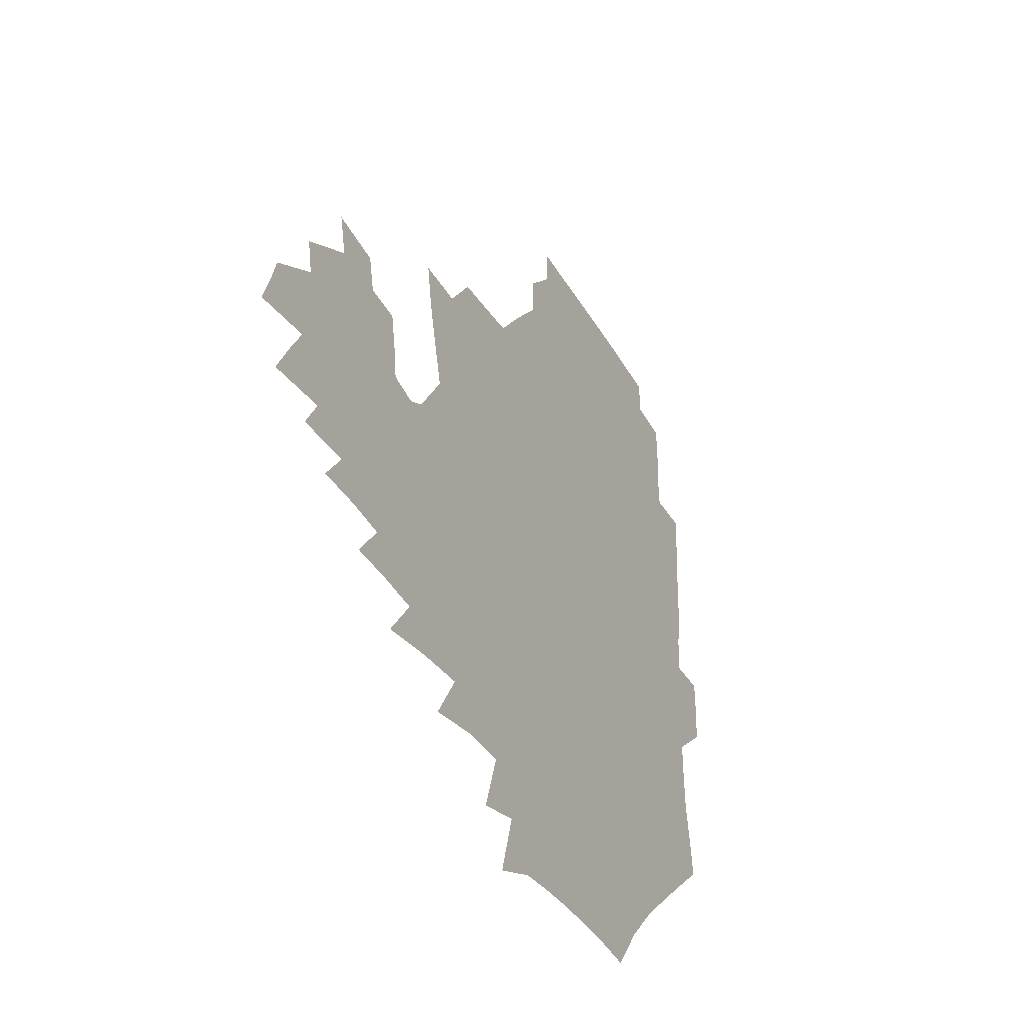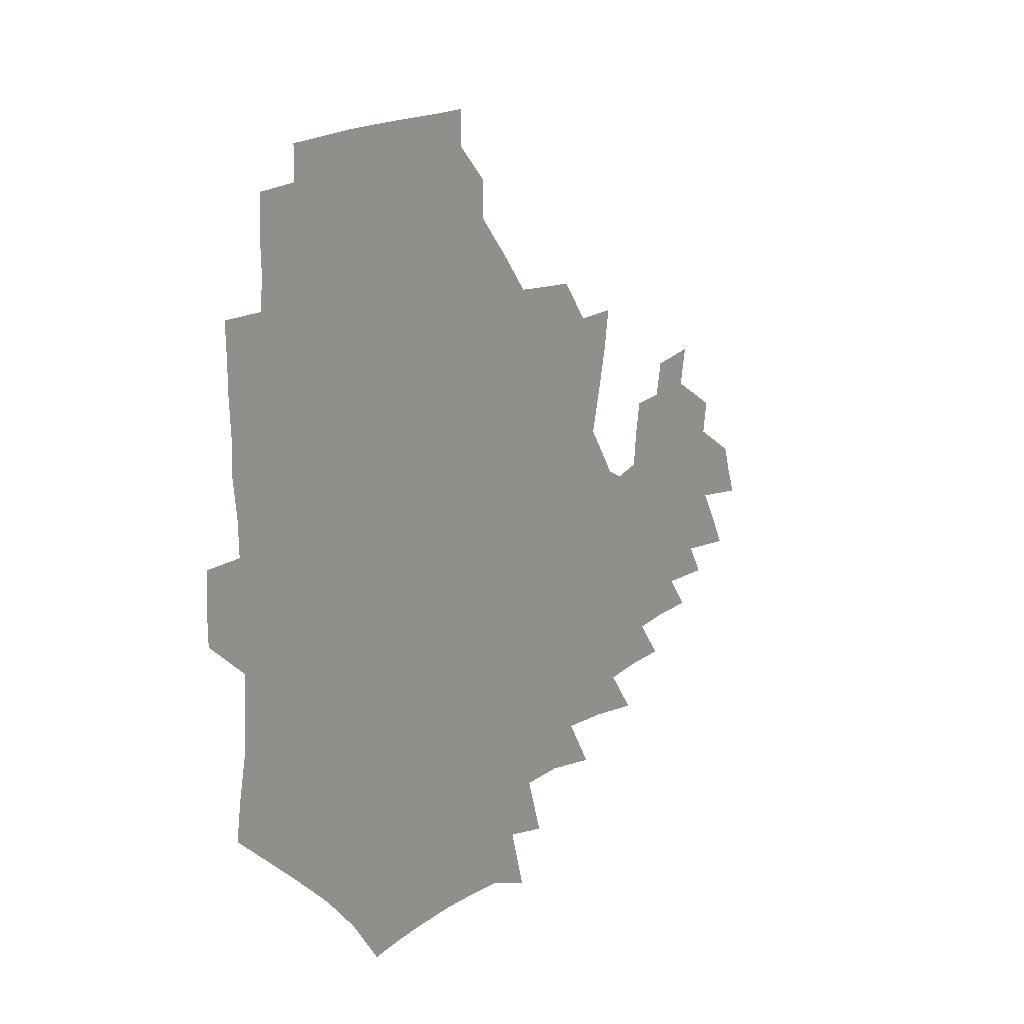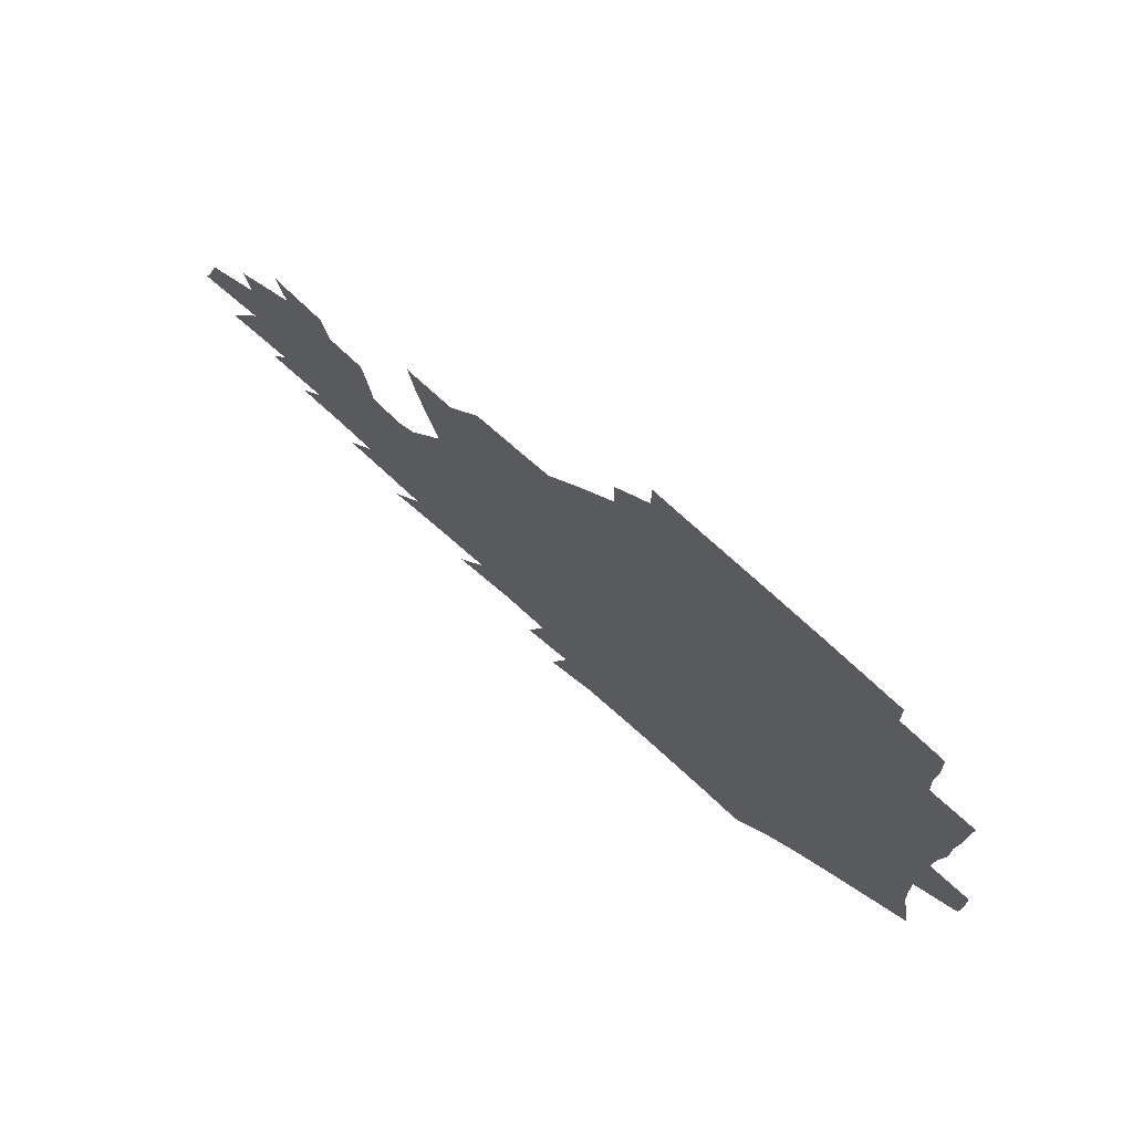
<metadata>
{"format":"obj","ext":"obj","renderer":"f3d","projection":"perspective","resolution":1024,"background":"white","views":[{"elev":-34.6,"azim":117.0,"up":"+Y"},{"elev":13.3,"azim":-56.4,"up":"+Y"},{"elev":73.7,"azim":-138.1,"up":"+Y"}]}
</metadata>
<code>
v 188.9 254.7 0
v 188.5 269.1 0
v 189 283.1 0
v 201.6 176.7 0
v 203.7 192 0
v 206.9 208.4 0
v 207.7 224.2 0
v 208.1 239.8 0
v 207.3 254.7 0
v 207.5 269.4 0
v 207.2 283.7 0
v 206.5 298.6 0
v 204.3 313.7 0
v 204.5 328.6 0
v 203.5 343.3 0
v 203.2 357.3 0
v 202.6 370.7 0
v 218.3 163.6 0
v 219.8 178.7 0
v 222.9 194.8 0
v 224.8 210.3 0
v 227.8 226.2 0
v 228.6 240.9 0
v 226.3 255.4 0
v 226.1 270.1 0
v 225.5 284.8 0
v 225 299.5 0
v 224.5 314.3 0
v 223.3 329.1 0
v 223.4 343.6 0
v 223.7 357.6 0
v 222.6 371.3 0
v 223.5 385.6 0
v 222.8 399.9 0
v 223.5 413.9 0
v 236.1 149.6 0
v 235.9 164.8 0
v 238.4 180.7 0
v 239.8 196 0
v 241.3 211.4 0
v 242.7 226.5 0
v 245.1 241.7 0
v 243 256.1 0
v 241.7 270.7 0
v 241.2 285.4 0
v 242.3 300.2 0
v 240.8 315 0
v 240.4 329.8 0
v 241.1 344.5 0
v 241.3 358.9 0
v 240.8 373.2 0
v 241.2 387.6 0
v 241.6 401.8 0
v 242.7 415.8 0
v 243 429.7 0
v 254.1 134.9 0
v 255.3 151.6 0
v 255.8 167.2 0
v 256.3 182.4 0
v 257.3 197.6 0
v 257.8 212.5 0
v 258.3 227.2 0
v 259.2 242 0
v 258.4 256.5 0
v 257.5 271.2 0
v 257 286 0
v 256.4 300.9 0
v 256.3 315.8 0
v 257 330.6 0
v 257 345.3 0
v 257.4 359.9 0
v 257.1 374.4 0
v 257.3 388.9 0
v 258.2 403.3 0
v 258.9 417.4 0
v 259.9 431.2 0
v 270.6 118.8 0
v 273.1 138.2 0
v 273.2 153.9 0
v 272.9 168.9 0
v 273.5 184.2 0
v 273.1 198.7 0
v 273.7 213.4 0
v 273.8 227.9 0
v 273.7 242.3 0
v 272.8 256.9 0
v 271.9 271.6 0
v 271.3 286.4 0
v 271.3 301.3 0
v 271.3 316.2 0
v 271.9 331.2 0
v 271.8 345.9 0
v 271.6 360.7 0
v 272.5 375.4 0
v 272.5 389.9 0
v 274 404.5 0
v 274.1 418.6 0
v 275.7 432.6 0
v 285.6 99.96 0
v 288.1 122.3 0
v 288.8 139.9 0
v 288.5 155.2 0
v 289 170.8 0
v 288.8 185.3 0
v 288.7 199.8 0
v 288.7 214.1 0
v 288.9 228.5 0
v 288 242.7 0
v 287.3 257.1 0
v 286.3 272 0
v 286.4 286.7 0
v 286 301.7 0
v 286 316.6 0
v 286.4 331.5 0
v 286.5 346.5 0
v 287.1 361.4 0
v 287.1 376.1 0
v 288.1 391 0
v 288.4 405.3 0
v 289.3 419.7 0
v 290 433.5 0
v 302.7 102.1 0
v 303.9 124.5 0
v 303.8 141.2 0
v 303.4 156.4 0
v 303.4 171.7 0
v 303.4 186.4 0
v 302.8 200.4 0
v 303.5 215 0
v 303.8 229 0
v 302.6 242.9 0
v 301.5 257.4 0
v 300.8 272.1 0
v 300.8 286.9 0
v 300.5 301.9 0
v 300.9 316.9 0
v 300.9 331.9 0
v 301.3 346.9 0
v 301.7 361.7 0
v 301.9 376.6 0
v 302.6 391.5 0
v 302.7 405.9 0
v 303.7 420.3 0
v 304.3 434.2 0
v 319.6 103.1 0
v 319 124.8 0
v 318.3 141.7 0
v 317.8 157.5 0
v 317.6 172.8 0
v 317.3 187.3 0
v 317.2 201.5 0
v 317.3 215.6 0
v 317.6 229.4 0
v 316.9 243 0
v 316.1 257.2 0
v 315.2 272.1 0
v 315 287.1 0
v 314.9 302.1 0
v 315.1 317.1 0
v 315.5 332 0
v 315.8 347 0
v 316.3 361.9 0
v 316.6 376.9 0
v 317.1 392 0
v 317.6 406.5 0
v 318.2 420.8 0
v 318.7 434.8 0
v 336.5 103.9 0
v 334.2 124.7 0
v 332.9 141.6 0
v 331.9 158 0
v 331.2 173.7 0
v 330.8 187.8 0
v 330.6 202 0
v 330.5 215.8 0
v 330.6 229.7 0
v 330.4 243.1 0
v 330 257 0
v 329.3 272.1 0
v 329 287.6 0
v 329.2 302.2 0
v 329.6 317 0
v 330.1 332 0
v 330.6 347 0
v 331 362 0
v 331.6 377 0
v 331.9 392.1 0
v 332.5 406.8 0
v 332.9 421.3 0
v 333.3 435.4 0
v 353.6 103.7 0
v 349.9 124.5 0
v 347.6 142.1 0
v 346.2 157.9 0
v 344.9 173.8 0
v 344.2 188.3 0
v 343.8 202.4 0
v 343.6 216.4 0
v 343.5 229.9 0
v 343.5 243.3 0
v 343.4 257.1 0
v 343.2 271.8 0
v 343.1 287.2 0
v 343.5 301.9 0
v 344.2 316.7 0
v 345 331.6 0
v 345.4 346.8 0
v 346.2 361.8 0
v 346.9 377 0
v 347.4 392.1 0
v 347.4 407.3 0
v 348 421.8 0
v 348.5 436.3 0
v 371 102.9 0
v 366.3 123.8 0
v 362.8 142.3 0
v 360.5 158.4 0
v 358.6 174.4 0
v 357.9 188.3 0
v 357.1 202.6 0
v 356.6 216.7 0
v 356.3 230.4 0
v 356.4 243.5 0
v 356.6 257 0
v 356.9 271.5 0
v 357.3 286.2 0
v 357.9 301 0
v 358.8 315.9 0
v 359.8 331.2 0
v 360.7 346.2 0
v 361.6 361.4 0
v 362.6 376.6 0
v 363.2 392.1 0
v 363.6 407.4 0
v 392.9 95.46 0
v 384.9 120.9 0
v 378.6 142.7 0
v 375.3 158.9 0
v 372.9 174.4 0
v 371 189.5 0
v 370.3 203.1 0
v 369.3 217.4 0
v 369 230.6 0
v 369 243.7 0
v 369.6 257 0
v 370.3 270.9 0
v 371.2 285.1 0
v 372.3 299.8 0
v 373.4 314.9 0
v 374.7 330.3 0
v 376 345.4 0
v 377.2 360.6 0
v 378.7 376 0
v 406.6 116.8 0
v 398.4 140.6 0
v 390.8 159.5 0
v 387.5 174.7 0
v 385.5 189.3 0
v 383.4 203.8 0
v 381.9 217.9 0
v 381.4 231 0
v 381.7 243.8 0
v 382.4 256.8 0
v 383.5 270.3 0
v 384.7 284.1 0
v 386.2 298.7 0
v 387.9 313.8 0
v 389.6 329.2 0
v 391.3 344.3 0
v 393.2 359.4 0
v 419.1 141.3 0
v 409.9 158.8 0
v 405.2 173.5 0
v 401.9 188.2 0
v 398.3 203.2 0
v 396 217.3 0
v 396.1 230.2 0
v 395.5 243.5 0
v 395.6 256.6 0
v 396.9 269.8 0
v 398.5 283.5 0
v 400.2 297.6 0
v 402.5 312.6 0
v 404.4 327.6 0
v 406.6 343 0
v 409.8 358.7 0
v 445.9 137.6 0
v 432.8 157.5 0
v 423.6 173.2 0
v 420.1 187 0
v 414.8 202.2 0
v 410.1 217.1 0
v 409.7 229.9 0
v 409.5 243 0
v 410.3 256 0
v 411.2 269.1 0
v 412.3 282.5 0
v 414.5 296.3 0
v 417.7 311.2 0
v 419.9 326.3 0
v 422.8 341.9 0
v 426.8 358.2 0
v 456.7 156.4 0
v 447.2 171.5 0
v 440.7 185.5 0
v 433.7 200.6 0
v 426.4 216.3 0
v 423.9 229.5 0
v 423.2 242.4 0
v 424.6 254.9 0
v 425.6 267.8 0
v 426.9 280.8 0
v 430.5 294.3 0
v 434.2 309.4 0
v 437.3 325.4 0
v 440.5 341.4 0
v 482.9 153.5 0
v 469.1 170.9 0
v 459.9 185.2 0
v 453.7 198.8 0
v 445.4 214.4 0
v 440.5 228.3 0
v 439.3 240.8 0
v 440.3 253.1 0
v 441.1 265.5 0
v 444.7 277.6 0
v 449.6 289.7 0
v 454.4 307.6 0
v 458.8 325.6 0
v 461.6 342.4 0
v 487.8 172.9 0
v 477.5 186.9 0
v 469.5 200.2 0
v 463.8 213.1 0
v 457.2 227.1 0
v 454.5 239.3 0
v 456.4 250.1 0
v 459.2 260.5 0
v 464.5 269 0
v 507.2 173.9 0
v 494.8 189 0
v 485.9 201.9 0
v 477.3 215.1 0
v 472.1 227 0
v 468.7 238.3 0
v 468.2 248.4 0
v 469.6 257.4 0
v 472.7 265.1 0
v 513 191.1 0
v 504.3 203.2 0
v 497.2 215.3 0
v 490.7 226.8 0
v 487.1 237.6 0
v 484.4 247.8 0
v 483.9 257.7 0
v 485.3 268.4 0
v 487 281.8 0
v 489.5 296 0
v 532.7 191.8 0
v 521.9 205 0
v 518 216.2 0
v 511 227.7 0
v 507.2 238.8 0
v 505.4 250.1 0
v 504.5 261.5 0
v 503.1 272.8 0
v 503.4 284.7 0
v 505.3 297.7 0
v 508.3 311.9 0
v 548.1 204.7 0
v 540.2 217.2 0
v 534.8 228.7 0
v 530.1 240.2 0
v 527.9 251.4 0
v 526.3 262.9 0
v 525.3 274.8 0
v 527 287.1 0
v 527.6 299.7 0
v 531.1 315.5 0
v 569.1 215 0
v 561.7 227.7 0
v 553.3 240.9 0
v 551.3 251.5 0
v 549.9 262.2 0
v 550.3 272.9 0
v 552.7 286.4 0
v 580.9 238.2 0
v 576.4 249.4 0
v 572.7 260.5 0
f 8 9 1
f 1 9 2
f 9 10 2
f 2 10 3
f 10 11 3
f 18 19 4
f 4 19 5
f 19 20 5
f 5 20 6
f 20 21 6
f 6 21 7
f 21 22 7
f 7 22 8
f 22 23 8
f 8 23 9
f 23 24 9
f 9 24 10
f 24 25 10
f 10 25 11
f 25 26 11
f 11 26 12
f 26 27 12
f 12 27 13
f 27 28 13
f 13 28 14
f 28 29 14
f 14 29 15
f 29 30 15
f 15 30 16
f 30 31 16
f 16 31 17
f 31 32 17
f 36 37 18
f 18 37 19
f 37 38 19
f 19 38 20
f 38 39 20
f 20 39 21
f 39 40 21
f 21 40 22
f 40 41 22
f 22 41 23
f 41 42 23
f 23 42 24
f 42 43 24
f 24 43 25
f 43 44 25
f 25 44 26
f 44 45 26
f 26 45 27
f 45 46 27
f 27 46 28
f 46 47 28
f 28 47 29
f 47 48 29
f 29 48 30
f 48 49 30
f 30 49 31
f 49 50 31
f 31 50 32
f 50 51 32
f 32 51 33
f 51 52 33
f 33 52 34
f 52 53 34
f 34 53 35
f 53 54 35
f 56 57 36
f 36 57 37
f 57 58 37
f 37 58 38
f 58 59 38
f 38 59 39
f 59 60 39
f 39 60 40
f 60 61 40
f 40 61 41
f 61 62 41
f 41 62 42
f 62 63 42
f 42 63 43
f 63 64 43
f 43 64 44
f 64 65 44
f 44 65 45
f 65 66 45
f 45 66 46
f 66 67 46
f 46 67 47
f 67 68 47
f 47 68 48
f 68 69 48
f 48 69 49
f 69 70 49
f 49 70 50
f 70 71 50
f 50 71 51
f 71 72 51
f 51 72 52
f 72 73 52
f 52 73 53
f 73 74 53
f 53 74 54
f 74 75 54
f 54 75 55
f 75 76 55
f 77 78 56
f 56 78 57
f 78 79 57
f 57 79 58
f 79 80 58
f 58 80 59
f 80 81 59
f 59 81 60
f 81 82 60
f 60 82 61
f 82 83 61
f 61 83 62
f 83 84 62
f 62 84 63
f 84 85 63
f 63 85 64
f 85 86 64
f 64 86 65
f 86 87 65
f 65 87 66
f 87 88 66
f 66 88 67
f 88 89 67
f 67 89 68
f 89 90 68
f 68 90 69
f 90 91 69
f 69 91 70
f 91 92 70
f 70 92 71
f 92 93 71
f 71 93 72
f 93 94 72
f 72 94 73
f 94 95 73
f 73 95 74
f 95 96 74
f 74 96 75
f 96 97 75
f 75 97 76
f 97 98 76
f 99 100 77
f 77 100 78
f 100 101 78
f 78 101 79
f 101 102 79
f 79 102 80
f 102 103 80
f 80 103 81
f 103 104 81
f 81 104 82
f 104 105 82
f 82 105 83
f 105 106 83
f 83 106 84
f 106 107 84
f 84 107 85
f 107 108 85
f 85 108 86
f 108 109 86
f 86 109 87
f 109 110 87
f 87 110 88
f 110 111 88
f 88 111 89
f 111 112 89
f 89 112 90
f 112 113 90
f 90 113 91
f 113 114 91
f 91 114 92
f 114 115 92
f 92 115 93
f 115 116 93
f 93 116 94
f 116 117 94
f 94 117 95
f 117 118 95
f 95 118 96
f 118 119 96
f 96 119 97
f 119 120 97
f 97 120 98
f 120 121 98
f 99 122 100
f 122 123 100
f 100 123 101
f 123 124 101
f 101 124 102
f 124 125 102
f 102 125 103
f 125 126 103
f 103 126 104
f 126 127 104
f 104 127 105
f 127 128 105
f 105 128 106
f 128 129 106
f 106 129 107
f 129 130 107
f 107 130 108
f 130 131 108
f 108 131 109
f 131 132 109
f 109 132 110
f 132 133 110
f 110 133 111
f 133 134 111
f 111 134 112
f 134 135 112
f 112 135 113
f 135 136 113
f 113 136 114
f 136 137 114
f 114 137 115
f 137 138 115
f 115 138 116
f 138 139 116
f 116 139 117
f 139 140 117
f 117 140 118
f 140 141 118
f 118 141 119
f 141 142 119
f 119 142 120
f 142 143 120
f 120 143 121
f 143 144 121
f 122 145 123
f 145 146 123
f 123 146 124
f 146 147 124
f 124 147 125
f 147 148 125
f 125 148 126
f 148 149 126
f 126 149 127
f 149 150 127
f 127 150 128
f 150 151 128
f 128 151 129
f 151 152 129
f 129 152 130
f 152 153 130
f 130 153 131
f 153 154 131
f 131 154 132
f 154 155 132
f 132 155 133
f 155 156 133
f 133 156 134
f 156 157 134
f 134 157 135
f 157 158 135
f 135 158 136
f 158 159 136
f 136 159 137
f 159 160 137
f 137 160 138
f 160 161 138
f 138 161 139
f 161 162 139
f 139 162 140
f 162 163 140
f 140 163 141
f 163 164 141
f 141 164 142
f 164 165 142
f 142 165 143
f 165 166 143
f 143 166 144
f 166 167 144
f 145 168 146
f 168 169 146
f 146 169 147
f 169 170 147
f 147 170 148
f 170 171 148
f 148 171 149
f 171 172 149
f 149 172 150
f 172 173 150
f 150 173 151
f 173 174 151
f 151 174 152
f 174 175 152
f 152 175 153
f 175 176 153
f 153 176 154
f 176 177 154
f 154 177 155
f 177 178 155
f 155 178 156
f 178 179 156
f 156 179 157
f 179 180 157
f 157 180 158
f 180 181 158
f 158 181 159
f 181 182 159
f 159 182 160
f 182 183 160
f 160 183 161
f 183 184 161
f 161 184 162
f 184 185 162
f 162 185 163
f 185 186 163
f 163 186 164
f 186 187 164
f 164 187 165
f 187 188 165
f 165 188 166
f 188 189 166
f 166 189 167
f 189 190 167
f 168 191 169
f 191 192 169
f 169 192 170
f 192 193 170
f 170 193 171
f 193 194 171
f 171 194 172
f 194 195 172
f 172 195 173
f 195 196 173
f 173 196 174
f 196 197 174
f 174 197 175
f 197 198 175
f 175 198 176
f 198 199 176
f 176 199 177
f 199 200 177
f 177 200 178
f 200 201 178
f 178 201 179
f 201 202 179
f 179 202 180
f 202 203 180
f 180 203 181
f 203 204 181
f 181 204 182
f 204 205 182
f 182 205 183
f 205 206 183
f 183 206 184
f 206 207 184
f 184 207 185
f 207 208 185
f 185 208 186
f 208 209 186
f 186 209 187
f 209 210 187
f 187 210 188
f 210 211 188
f 188 211 189
f 211 212 189
f 189 212 190
f 212 213 190
f 191 214 192
f 214 215 192
f 192 215 193
f 215 216 193
f 193 216 194
f 216 217 194
f 194 217 195
f 217 218 195
f 195 218 196
f 218 219 196
f 196 219 197
f 219 220 197
f 197 220 198
f 220 221 198
f 198 221 199
f 221 222 199
f 199 222 200
f 222 223 200
f 200 223 201
f 223 224 201
f 201 224 202
f 224 225 202
f 202 225 203
f 225 226 203
f 203 226 204
f 226 227 204
f 204 227 205
f 227 228 205
f 205 228 206
f 228 229 206
f 206 229 207
f 229 230 207
f 207 230 208
f 230 231 208
f 208 231 209
f 231 232 209
f 209 232 210
f 232 233 210
f 210 233 211
f 233 234 211
f 211 234 212
f 214 235 215
f 235 236 215
f 215 236 216
f 236 237 216
f 216 237 217
f 237 238 217
f 217 238 218
f 238 239 218
f 218 239 219
f 239 240 219
f 219 240 220
f 240 241 220
f 220 241 221
f 241 242 221
f 221 242 222
f 242 243 222
f 222 243 223
f 243 244 223
f 223 244 224
f 244 245 224
f 224 245 225
f 245 246 225
f 225 246 226
f 246 247 226
f 226 247 227
f 247 248 227
f 227 248 228
f 248 249 228
f 228 249 229
f 249 250 229
f 229 250 230
f 250 251 230
f 230 251 231
f 251 252 231
f 231 252 232
f 252 253 232
f 232 253 233
f 236 254 237
f 254 255 237
f 237 255 238
f 255 256 238
f 238 256 239
f 256 257 239
f 239 257 240
f 257 258 240
f 240 258 241
f 258 259 241
f 241 259 242
f 259 260 242
f 242 260 243
f 260 261 243
f 243 261 244
f 261 262 244
f 244 262 245
f 262 263 245
f 245 263 246
f 263 264 246
f 246 264 247
f 264 265 247
f 247 265 248
f 265 266 248
f 248 266 249
f 266 267 249
f 249 267 250
f 267 268 250
f 250 268 251
f 268 269 251
f 251 269 252
f 269 270 252
f 252 270 253
f 255 271 256
f 271 272 256
f 256 272 257
f 272 273 257
f 257 273 258
f 273 274 258
f 258 274 259
f 274 275 259
f 259 275 260
f 275 276 260
f 260 276 261
f 276 277 261
f 261 277 262
f 277 278 262
f 262 278 263
f 278 279 263
f 263 279 264
f 279 280 264
f 264 280 265
f 280 281 265
f 265 281 266
f 281 282 266
f 266 282 267
f 282 283 267
f 267 283 268
f 283 284 268
f 268 284 269
f 284 285 269
f 269 285 270
f 285 286 270
f 271 287 272
f 287 288 272
f 272 288 273
f 288 289 273
f 273 289 274
f 289 290 274
f 274 290 275
f 290 291 275
f 275 291 276
f 291 292 276
f 276 292 277
f 292 293 277
f 277 293 278
f 293 294 278
f 278 294 279
f 294 295 279
f 279 295 280
f 295 296 280
f 280 296 281
f 296 297 281
f 281 297 282
f 297 298 282
f 282 298 283
f 298 299 283
f 283 299 284
f 299 300 284
f 284 300 285
f 300 301 285
f 285 301 286
f 301 302 286
f 288 303 289
f 303 304 289
f 289 304 290
f 304 305 290
f 290 305 291
f 305 306 291
f 291 306 292
f 306 307 292
f 292 307 293
f 307 308 293
f 293 308 294
f 308 309 294
f 294 309 295
f 309 310 295
f 295 310 296
f 310 311 296
f 296 311 297
f 311 312 297
f 297 312 298
f 312 313 298
f 298 313 299
f 313 314 299
f 299 314 300
f 314 315 300
f 300 315 301
f 315 316 301
f 301 316 302
f 303 317 304
f 317 318 304
f 304 318 305
f 318 319 305
f 305 319 306
f 319 320 306
f 306 320 307
f 320 321 307
f 307 321 308
f 321 322 308
f 308 322 309
f 322 323 309
f 309 323 310
f 323 324 310
f 310 324 311
f 324 325 311
f 311 325 312
f 325 326 312
f 312 326 313
f 326 327 313
f 313 327 314
f 327 328 314
f 314 328 315
f 328 329 315
f 315 329 316
f 329 330 316
f 318 331 319
f 331 332 319
f 319 332 320
f 332 333 320
f 320 333 321
f 333 334 321
f 321 334 322
f 334 335 322
f 322 335 323
f 335 336 323
f 323 336 324
f 336 337 324
f 324 337 325
f 337 338 325
f 325 338 326
f 338 339 326
f 326 339 327
f 331 340 332
f 340 341 332
f 332 341 333
f 341 342 333
f 333 342 334
f 342 343 334
f 334 343 335
f 343 344 335
f 335 344 336
f 344 345 336
f 336 345 337
f 345 346 337
f 337 346 338
f 346 347 338
f 338 347 339
f 347 348 339
f 341 349 342
f 349 350 342
f 342 350 343
f 350 351 343
f 343 351 344
f 351 352 344
f 344 352 345
f 352 353 345
f 345 353 346
f 353 354 346
f 346 354 347
f 354 355 347
f 347 355 348
f 355 356 348
f 349 359 350
f 359 360 350
f 350 360 351
f 360 361 351
f 351 361 352
f 361 362 352
f 352 362 353
f 362 363 353
f 353 363 354
f 363 364 354
f 354 364 355
f 364 365 355
f 355 365 356
f 365 366 356
f 356 366 357
f 366 367 357
f 357 367 358
f 367 368 358
f 360 370 361
f 370 371 361
f 361 371 362
f 371 372 362
f 362 372 363
f 372 373 363
f 363 373 364
f 373 374 364
f 364 374 365
f 374 375 365
f 365 375 366
f 375 376 366
f 366 376 367
f 376 377 367
f 367 377 368
f 377 378 368
f 368 378 369
f 378 379 369
f 371 380 372
f 380 381 372
f 372 381 373
f 381 382 373
f 373 382 374
f 382 383 374
f 374 383 375
f 383 384 375
f 375 384 376
f 384 385 376
f 376 385 377
f 385 386 377
f 377 386 378
f 382 387 383
f 387 388 383
f 383 388 384
f 388 389 384
f 384 389 385

</code>
